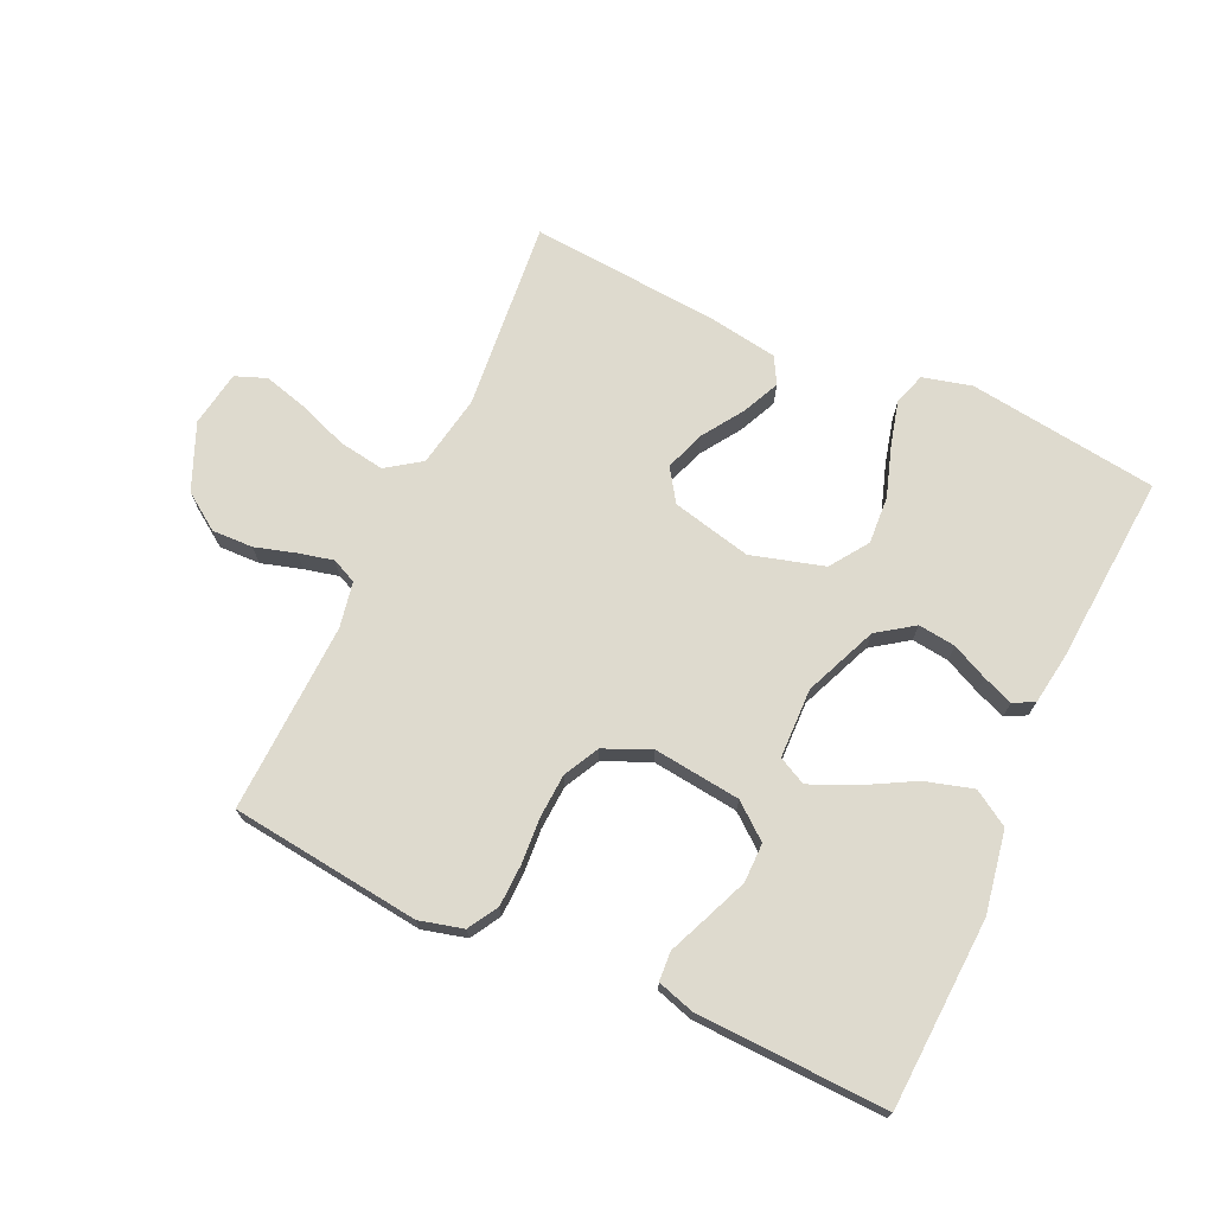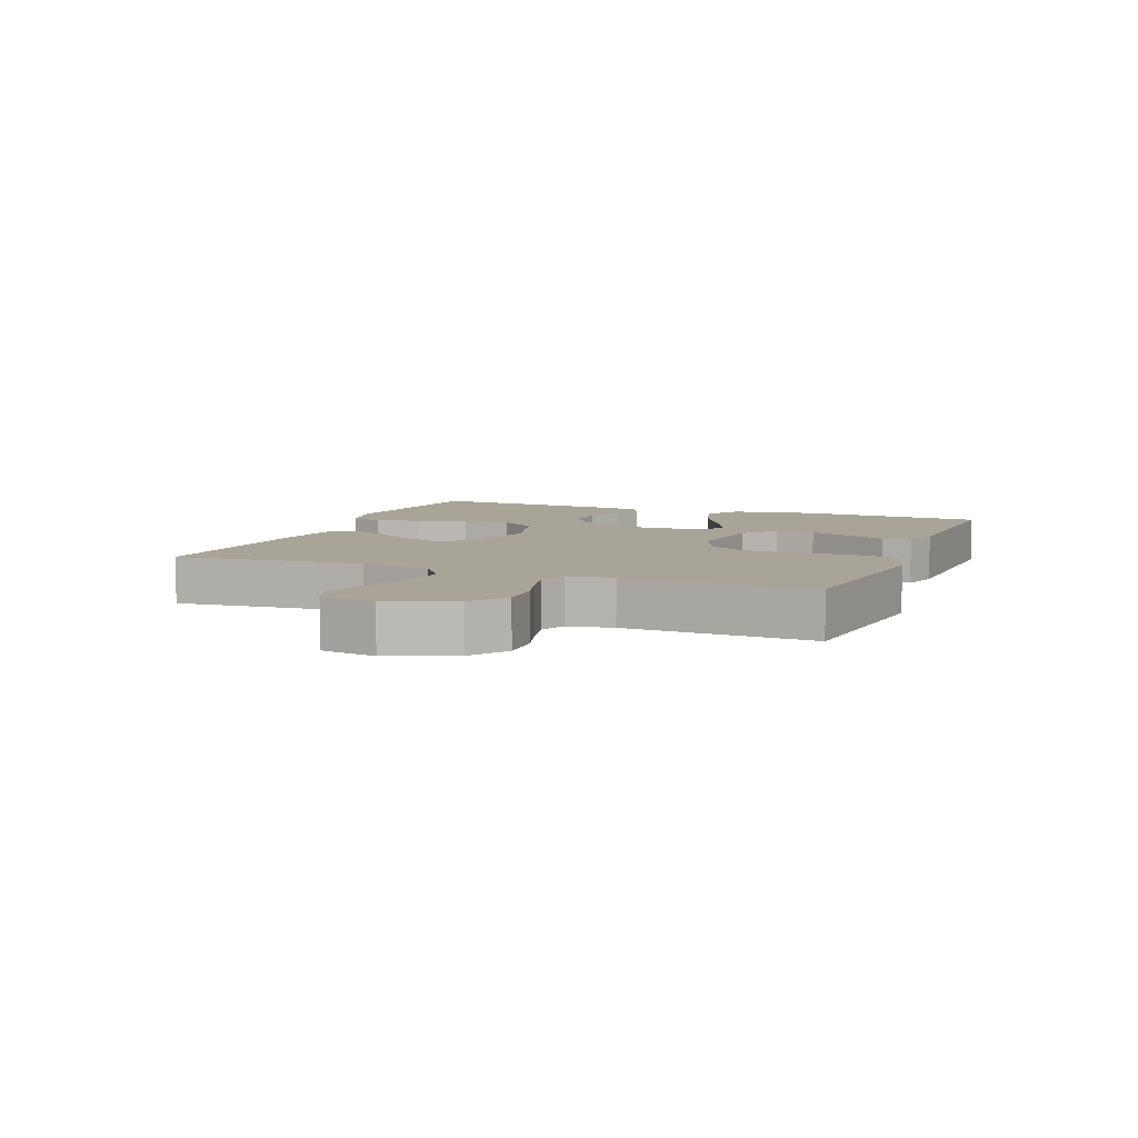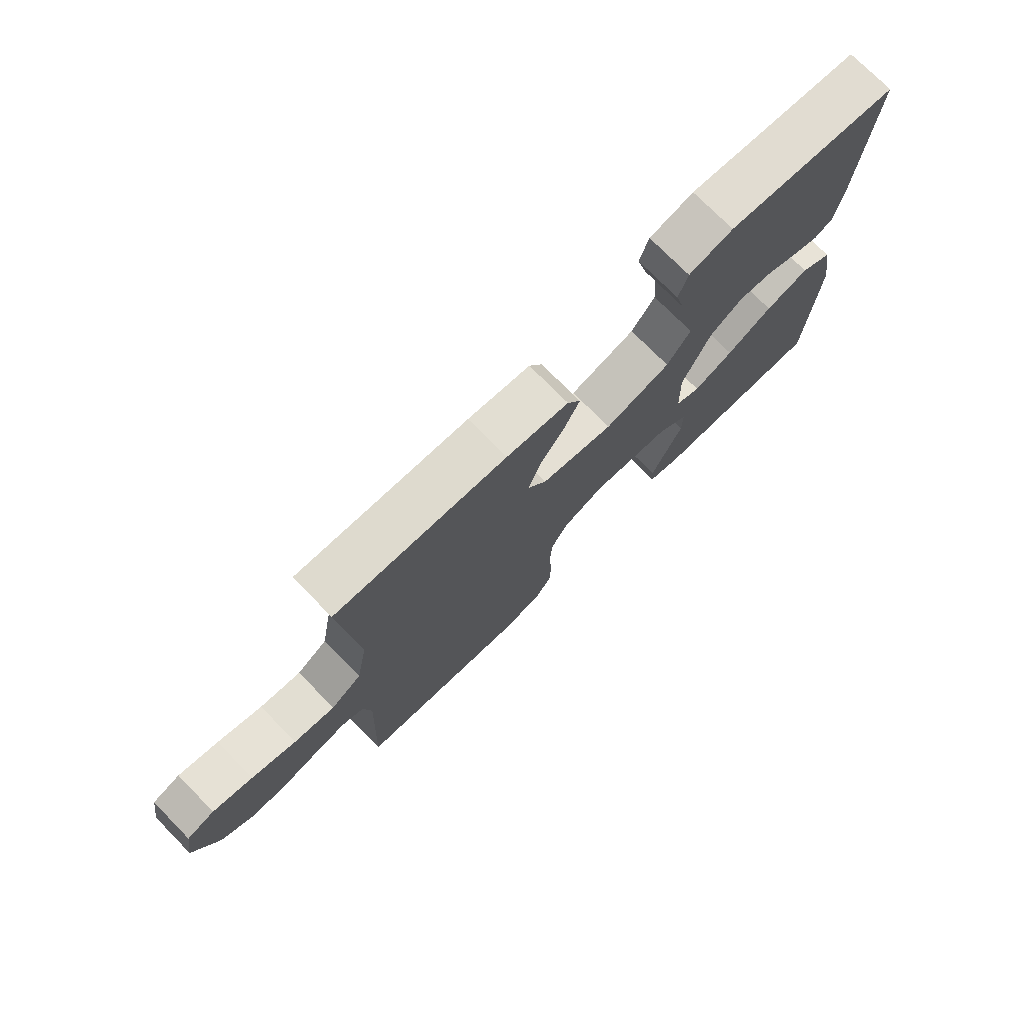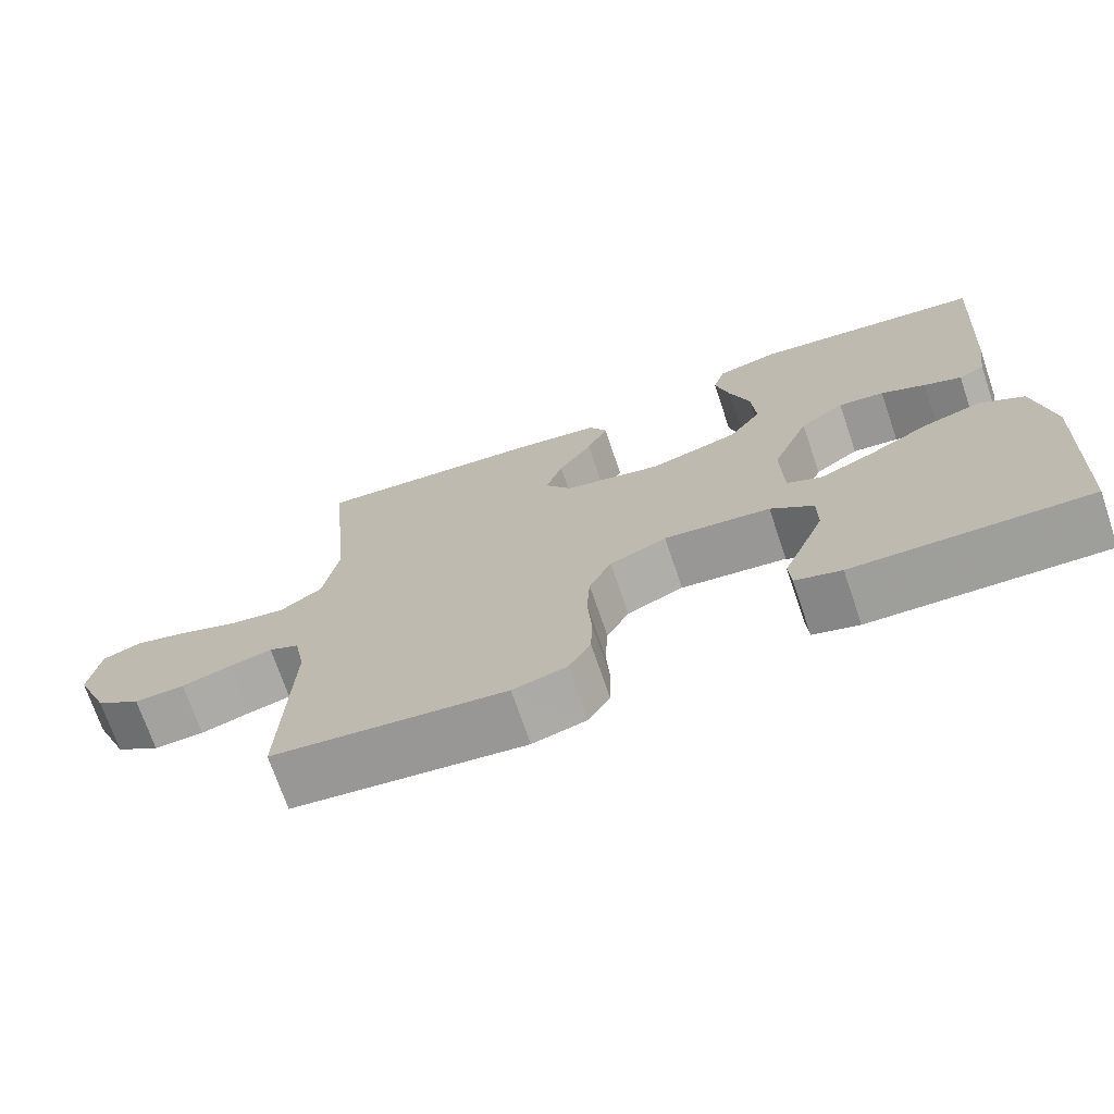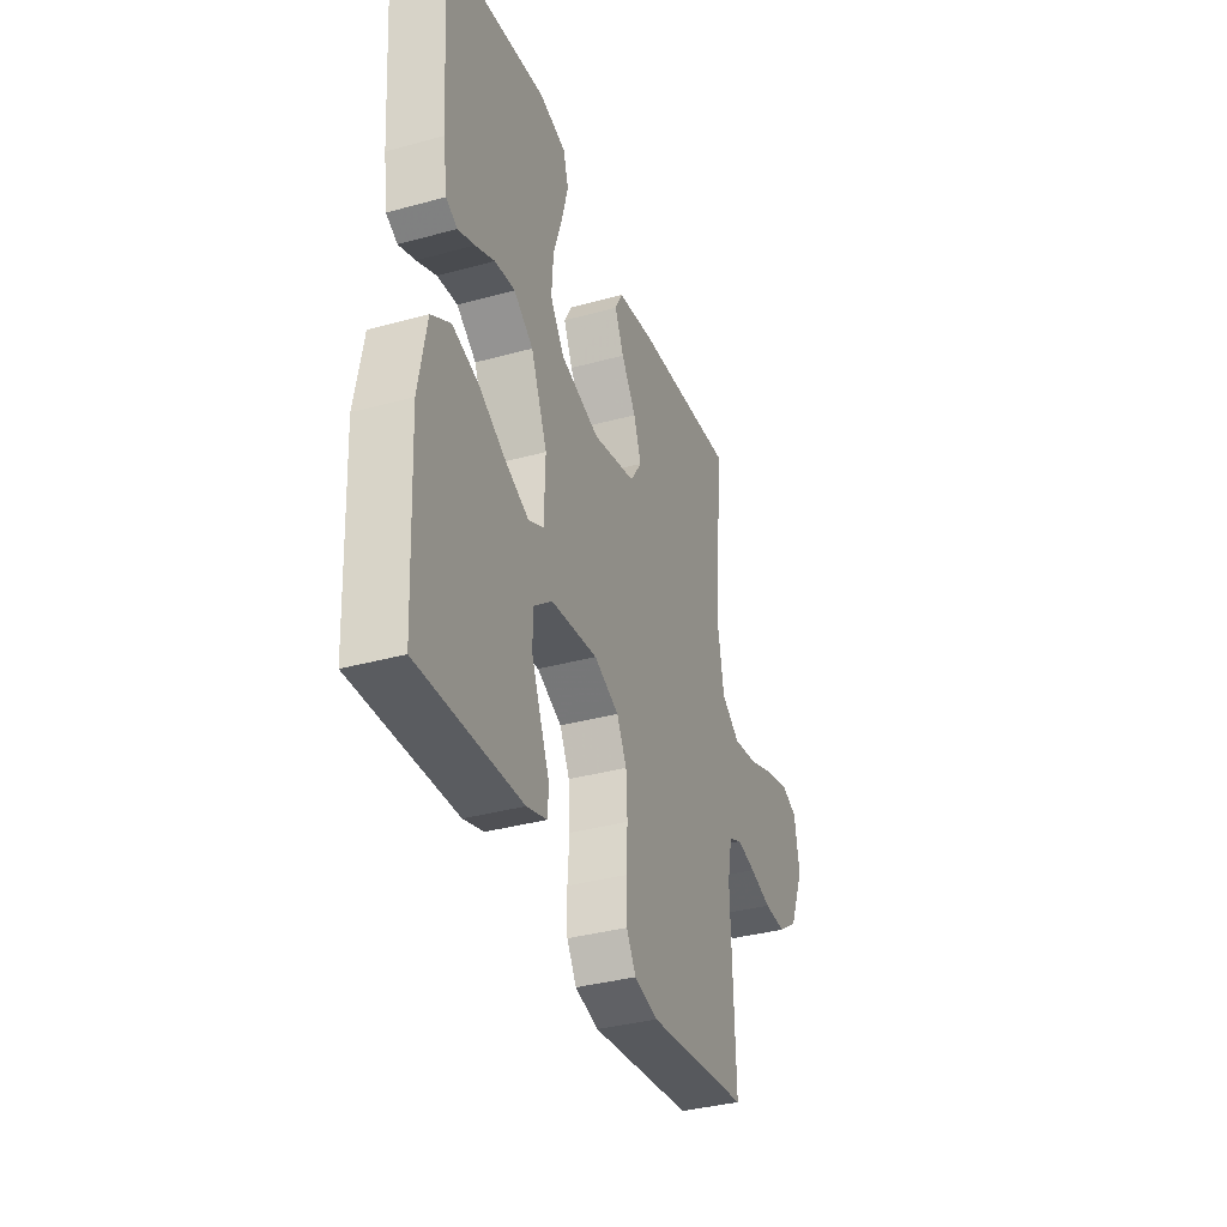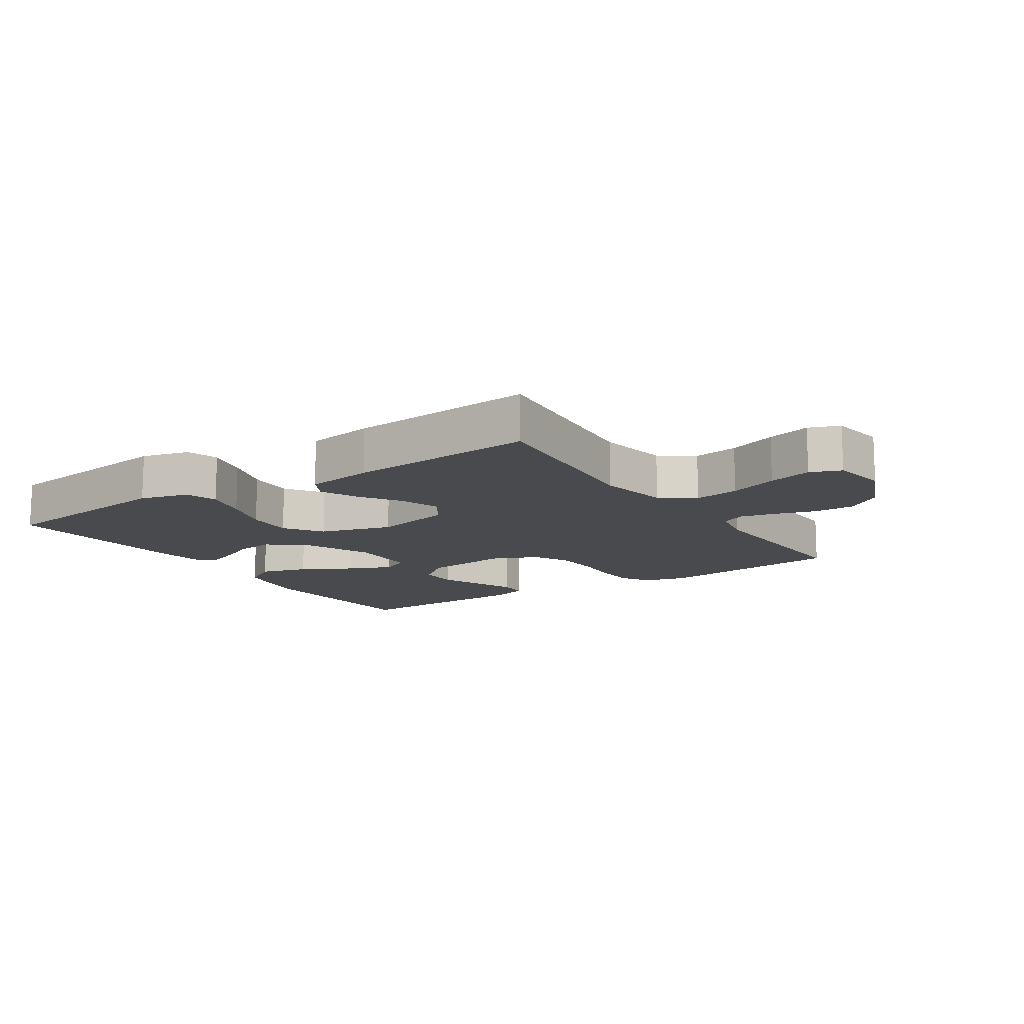
<metadata>
{"format":"obj","ext":"obj","renderer":"f3d","projection":"perspective","resolution":1024,"background":"white","views":[{"elev":71.3,"azim":-155.2,"up":"+Y"},{"elev":7.0,"azim":111.6,"up":"+Y"},{"elev":75.0,"azim":135.4,"up":"+Z"},{"elev":-71.6,"azim":-161.2,"up":"+Z"},{"elev":-35.9,"azim":-70.1,"up":"+Z"},{"elev":-12.9,"azim":33.5,"up":"+Y"}]}
</metadata>
<code>
v -0.5 0.07 0.5
v -0.2 0.07 0.539
v -0.123 0.07 0.519
v -0.107 0.07 0.468
v -0.125 0.07 0.398
v -0.151 0.07 0.319
v -0.156 0.07 0.243
v -0.115 0.07 0.183
v 0 0.07 0.15
v 0.126 0.07 0.179
v 0.16 0.07 0.23
v 0.138 0.07 0.293
v 0.095 0.07 0.358
v 0.068 0.07 0.417
v 0.091 0.07 0.459
v 0.2 0.07 0.476
v 0.5 0.07 0.5
v 0.471 0.07 0.2
v 0.491 0.07 0.086
v 0.545 0.07 0.048
v 0.617 0.07 0.059
v 0.695 0.07 0.088
v 0.765 0.07 0.107
v 0.814 0.07 0.088
v 0.828 0.07 0
v 0.784 0.07 -0.104
v 0.726 0.07 -0.144
v 0.661 0.07 -0.142
v 0.597 0.07 -0.123
v 0.542 0.07 -0.11
v 0.503 0.07 -0.128
v 0.489 0.07 -0.2
v 0.5 0.07 -0.5
v 0.2 0.07 -0.535
v 0.131 0.07 -0.517
v 0.103 0.07 -0.47
v 0.101 0.07 -0.404
v 0.106 0.07 -0.332
v 0.102 0.07 -0.262
v 0.073 0.07 -0.206
v 0 0.07 -0.174
v -0.137 0.07 -0.19
v -0.192 0.07 -0.234
v -0.192 0.07 -0.296
v -0.164 0.07 -0.364
v -0.138 0.07 -0.426
v -0.141 0.07 -0.472
v -0.2 0.07 -0.49
v -0.5 0.07 -0.5
v -0.515 0.07 -0.2
v -0.492 0.07 -0.071
v -0.436 0.07 -0.036
v -0.36 0.07 -0.058
v -0.28 0.07 -0.102
v -0.211 0.07 -0.132
v -0.167 0.07 -0.11
v -0.164 0.07 0
v -0.212 0.07 0.115
v -0.269 0.07 0.155
v -0.328 0.07 0.148
v -0.385 0.07 0.121
v -0.433 0.07 0.102
v -0.466 0.07 0.119
v -0.478 0.07 0.2
v -0.5 0 0.5
v -0.2 0 0.539
v -0.123 0 0.519
v -0.107 0 0.468
v -0.125 0 0.398
v -0.151 0 0.319
v -0.156 0 0.243
v -0.115 0 0.183
v 0 0 0.15
v 0.126 0 0.179
v 0.16 0 0.23
v 0.138 0 0.293
v 0.095 0 0.358
v 0.068 0 0.417
v 0.091 0 0.459
v 0.2 0 0.476
v 0.5 0 0.5
v 0.471 0 0.2
v 0.491 0 0.086
v 0.545 0 0.048
v 0.617 0 0.059
v 0.695 0 0.088
v 0.765 0 0.107
v 0.814 0 0.088
v 0.828 0 0
v 0.784 0 -0.104
v 0.726 0 -0.144
v 0.661 0 -0.142
v 0.597 0 -0.123
v 0.542 0 -0.11
v 0.503 0 -0.128
v 0.489 0 -0.2
v 0.5 0 -0.5
v 0.2 0 -0.535
v 0.131 0 -0.517
v 0.103 0 -0.47
v 0.101 0 -0.404
v 0.106 0 -0.332
v 0.102 0 -0.262
v 0.073 0 -0.206
v 0 0 -0.174
v -0.137 0 -0.19
v -0.192 0 -0.234
v -0.192 0 -0.296
v -0.164 0 -0.364
v -0.138 0 -0.426
v -0.141 0 -0.472
v -0.2 0 -0.49
v -0.5 0 -0.5
v -0.515 0 -0.2
v -0.492 0 -0.071
v -0.436 0 -0.036
v -0.36 0 -0.058
v -0.28 0 -0.102
v -0.211 0 -0.132
v -0.167 0 -0.11
v -0.164 0 0
v -0.212 0 0.115
v -0.269 0 0.155
v -0.328 0 0.148
v -0.385 0 0.121
v -0.433 0 0.102
v -0.466 0 0.119
v -0.478 0 0.2
f 60 61 62 63
f 60 63 64 1
f 51 52 53 54
f 51 54 55
f 50 51 55
f 49 50 55
f 45 46 47 48
f 44 45 48 49
f 43 44 49 55
f 35 36 37 38
f 35 38 39
f 32 33 34 35
f 31 32 35 39
f 30 31 39 40
f 26 27 28 29
f 26 29 30
f 25 26 30
f 21 22 23 24
f 20 21 24 25
f 15 16 17 18
f 15 18 19
f 12 13 14 15
f 11 12 15 19
f 10 11 19 20
f 3 4 5 6
f 1 2 3 6
f 59 60 1 6
f 58 59 6 7
f 57 58 7 8
f 56 57 8 9
f 42 43 55 56
f 41 42 56 9
f 20 25 30 40
f 20 40 41
f 9 10 20 41
f 127 126 125 124
f 65 128 127 124
f 118 117 116 115
f 119 118 115
f 119 115 114
f 119 114 113
f 112 111 110 109
f 113 112 109 108
f 119 113 108 107
f 102 101 100 99
f 103 102 99
f 99 98 97 96
f 103 99 96 95
f 104 103 95 94
f 93 92 91 90
f 94 93 90
f 94 90 89
f 88 87 86 85
f 89 88 85 84
f 82 81 80 79
f 83 82 79
f 79 78 77 76
f 83 79 76 75
f 84 83 75 74
f 70 69 68 67
f 70 67 66 65
f 70 65 124 123
f 71 70 123 122
f 72 71 122 121
f 73 72 121 120
f 120 119 107 106
f 73 120 106 105
f 104 94 89 84
f 105 104 84
f 105 84 74 73
f 1 65 66 2
f 2 66 67 3
f 3 67 68 4
f 4 68 69 5
f 5 69 70 6
f 6 70 71 7
f 7 71 72 8
f 8 72 73 9
f 9 73 74 10
f 10 74 75 11
f 11 75 76 12
f 12 76 77 13
f 13 77 78 14
f 14 78 79 15
f 15 79 80 16
f 16 80 81 17
f 17 81 82 18
f 18 82 83 19
f 19 83 84 20
f 20 84 85 21
f 21 85 86 22
f 22 86 87 23
f 23 87 88 24
f 24 88 89 25
f 25 89 90 26
f 26 90 91 27
f 27 91 92 28
f 28 92 93 29
f 29 93 94 30
f 30 94 95 31
f 31 95 96 32
f 32 96 97 33
f 33 97 98 34
f 34 98 99 35
f 35 99 100 36
f 36 100 101 37
f 37 101 102 38
f 38 102 103 39
f 39 103 104 40
f 40 104 105 41
f 41 105 106 42
f 42 106 107 43
f 43 107 108 44
f 44 108 109 45
f 45 109 110 46
f 46 110 111 47
f 47 111 112 48
f 48 112 113 49
f 49 113 114 50
f 50 114 115 51
f 51 115 116 52
f 52 116 117 53
f 53 117 118 54
f 54 118 119 55
f 55 119 120 56
f 56 120 121 57
f 57 121 122 58
f 58 122 123 59
f 59 123 124 60
f 60 124 125 61
f 61 125 126 62
f 62 126 127 63
f 63 127 128 64
f 64 128 65 1

</code>
